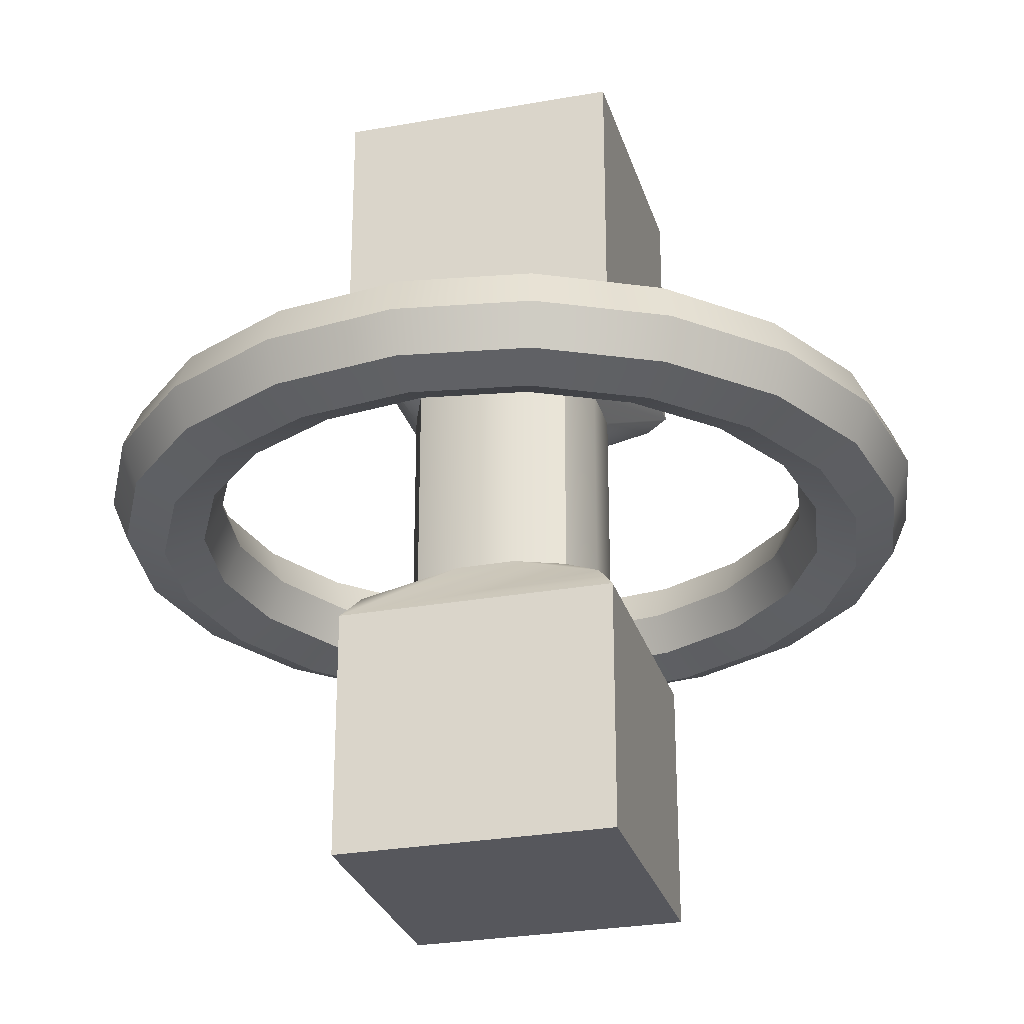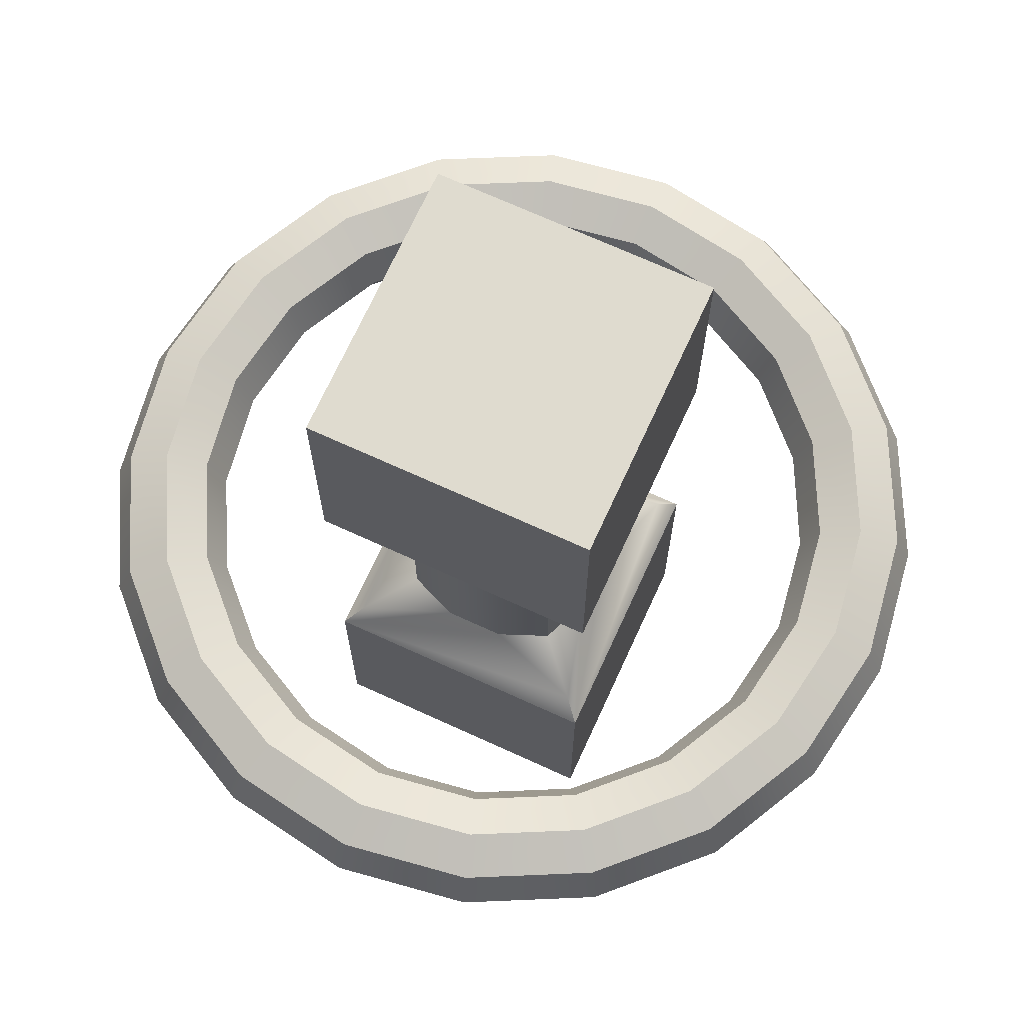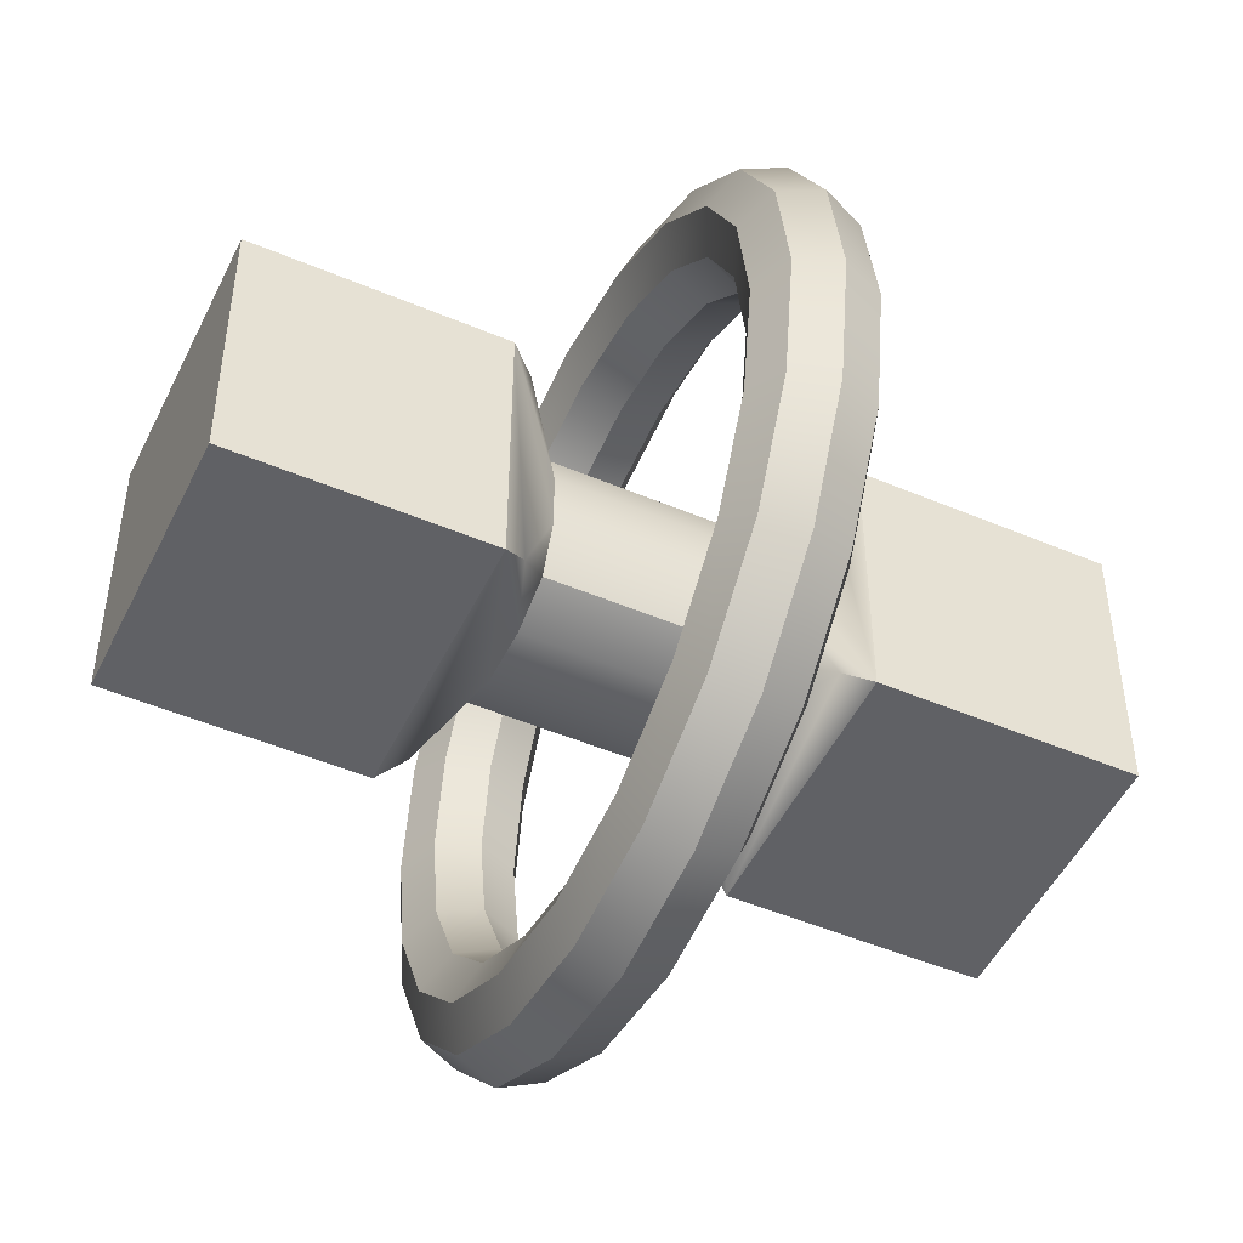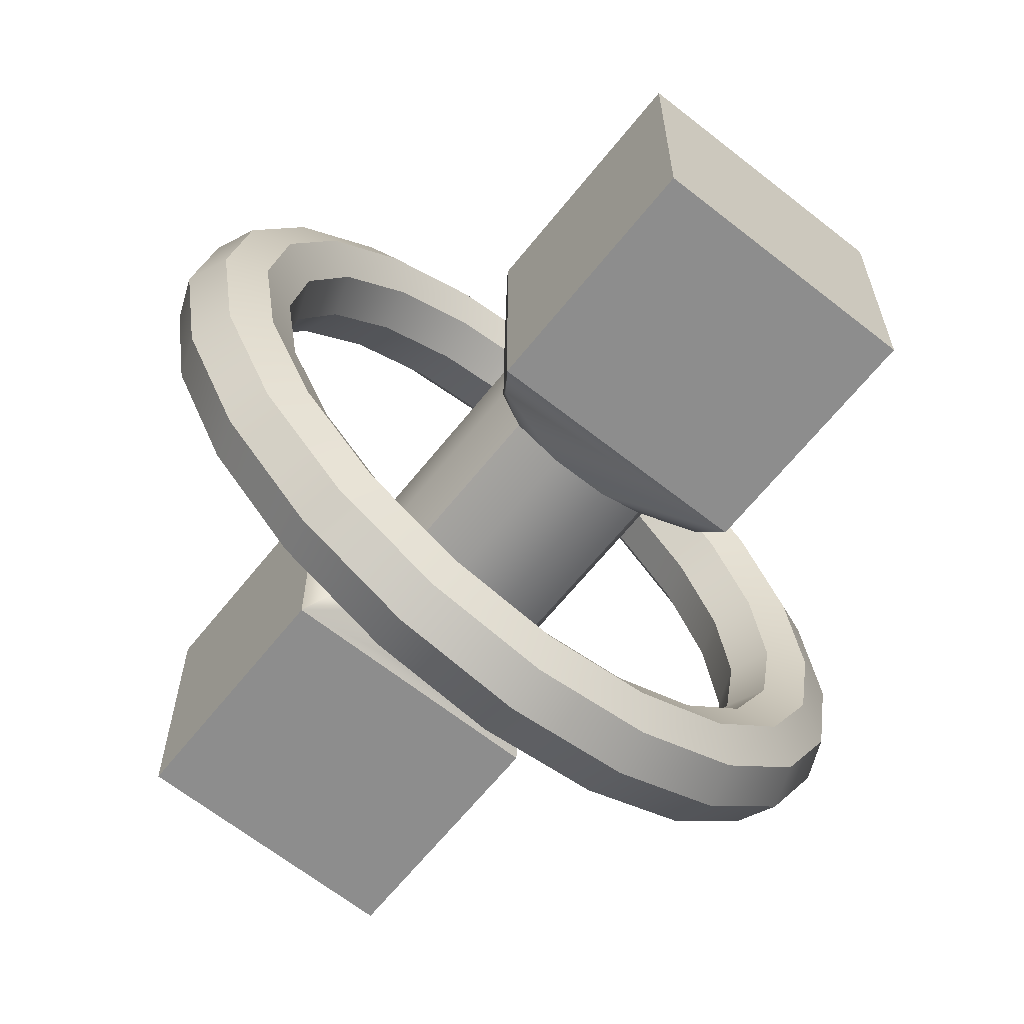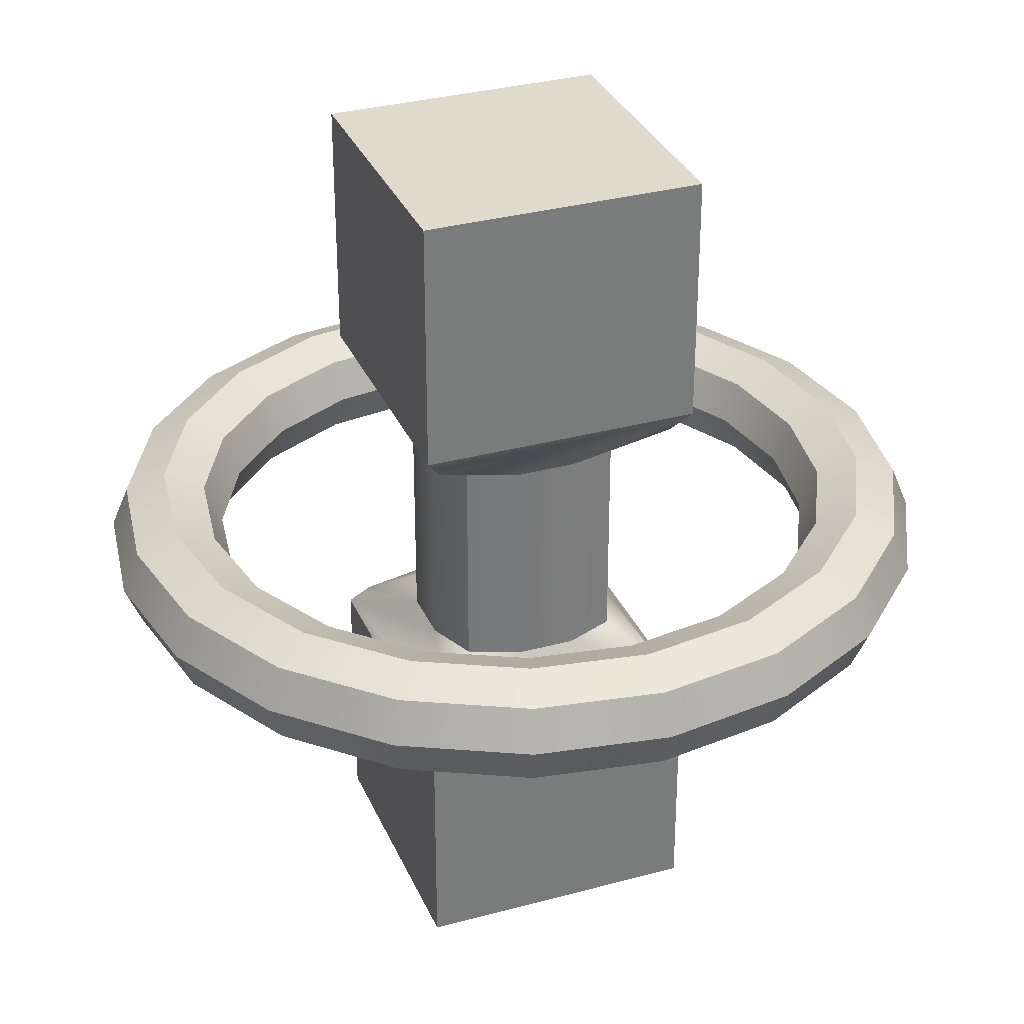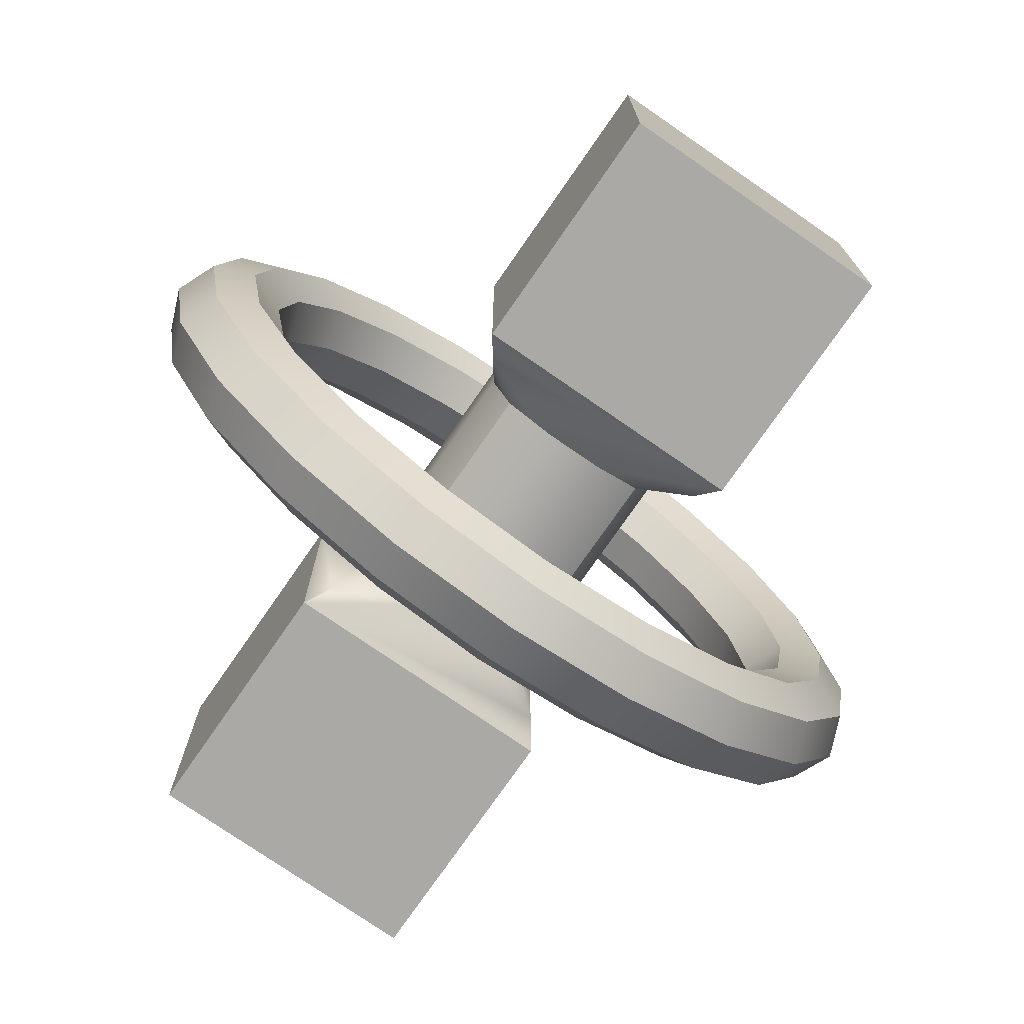
<metadata>
{"format":"obj","ext":"obj","renderer":"f3d","projection":"perspective","resolution":1024,"background":"white","views":[{"elev":-27.6,"azim":-164.6,"up":"+Y"},{"elev":70.4,"azim":-65.4,"up":"+Y"},{"elev":-49.0,"azim":-115.2,"up":"+Z"},{"elev":-64.6,"azim":-38.6,"up":"+Z"},{"elev":32.4,"azim":-110.8,"up":"+Y"},{"elev":-75.5,"azim":-34.7,"up":"+Z"}]}
</metadata>
<code>
g default
v -0.3333 -1 0.3333
v 0.3333 -1 0.3333
v -0.3333 1 0.3333
v 0.3333 1 0.3333
v -0.3333 1 -0.3333
v 0.3333 1 -0.3333
v -0.3333 -1 -0.3333
v 0.3333 -1 -0.3333
v -0.3333 -0.4 0.3333
v -0.3333 0.4 0.3333
v 0.3333 0.4 0.3333
v 0.3333 -0.4 0.3333
v 0.3333 0.4 -0.3333
v 0.3333 -0.4 -0.3333
v -0.3333 0.4 -0.3333
v -0.3333 -0.4 -0.3333
v -0.07036 -0.2603 0.2345
v -0.1864 -0.2603 0.1864
v -0.2345 -0.2603 0.07036
v -0.2925 -0.3423 0.2925
v -0.07036 0.2603 0.2345
v -0.2925 0.3423 0.2925
v -0.2345 0.2603 0.07036
v -0.1864 0.2603 0.1864
v -0.07036 0.2603 -0.2345
v -0.1864 0.2603 -0.1864
v -0.2345 0.2603 -0.07036
v -0.2925 0.3423 -0.2925
v -0.07036 -0.2603 -0.2345
v -0.2925 -0.3423 -0.2925
v -0.2345 -0.2603 -0.07036
v -0.1864 -0.2603 -0.1864
v 0.2345 -0.2603 0.07036
v 0.1864 -0.2603 0.1864
v 0.07036 -0.2603 0.2345
v 0.2925 -0.3423 0.2925
v 0.2345 0.2603 0.07036
v 0.2925 0.3423 0.2925
v 0.07036 0.2603 0.2345
v 0.1864 0.2603 0.1864
v 0.07036 -0.2603 -0.2345
v 0.1864 -0.2603 -0.1864
v 0.2345 -0.2603 -0.07036
v 0.2925 -0.3423 -0.2925
v 0.07036 0.2603 -0.2345
v 0.2925 0.3423 -0.2925
v 0.2345 0.2603 -0.07036
v 0.1864 0.2603 -0.1864
v 0.6924 0 -0.225
v 0.589 0 -0.4279
v 0.4279 0 -0.589
v 0.225 0 -0.6924
v 0 0 -0.728
v -0.225 0 -0.6924
v -0.4279 0 -0.589
v -0.589 0 -0.4279
v -0.6924 0 -0.225
v -0.728 0 0
v -0.6924 0 0.225
v -0.589 0 0.4279
v -0.4279 0 0.589
v -0.225 0 0.6924
v 0 0 0.728
v 0.225 0 0.6924
v 0.4279 0 0.589
v 0.589 0 0.4279
v 0.6924 0 0.225
v 0.728 0 0
v 0.7302 0.09598 -0.2372
v 0.6212 0.09598 -0.4513
v 0.4513 0.09598 -0.6212
v 0.2373 0.09598 -0.7302
v 0 0.09598 -0.7678
v -0.2373 0.09598 -0.7302
v -0.4513 0.09598 -0.6212
v -0.6212 0.09598 -0.4513
v -0.7302 0.09598 -0.2372
v -0.7678 0.09598 0
v -0.7302 0.09598 0.2372
v -0.6212 0.09598 0.4513
v -0.4513 0.09598 0.6212
v -0.2373 0.09598 0.7302
v 0 0.09598 0.7678
v 0.2373 0.09598 0.7302
v 0.4513 0.09598 0.6212
v 0.6212 0.09598 0.4513
v 0.7302 0.09598 0.2372
v 0.7678 0.09598 0
v 0.8215 0.1357 -0.2669
v 0.6988 0.1357 -0.5077
v 0.5077 0.1357 -0.6988
v 0.2669 0.1357 -0.8215
v 0 0.1357 -0.8638
v -0.2669 0.1357 -0.8215
v -0.5077 0.1357 -0.6988
v -0.6988 0.1357 -0.5077
v -0.8215 0.1357 -0.2669
v -0.8638 0.1357 0
v -0.8215 0.1357 0.2669
v -0.6988 0.1357 0.5077
v -0.5077 0.1357 0.6988
v -0.2669 0.1357 0.8215
v 0 0.1357 0.8638
v 0.2669 0.1357 0.8215
v 0.5077 0.1357 0.6988
v 0.6988 0.1357 0.5077
v 0.8215 0.1357 0.2669
v 0.8638 0.1357 0
v 0.9128 0.09598 -0.2966
v 0.7764 0.09598 -0.5641
v 0.5641 0.09598 -0.7765
v 0.2966 0.09598 -0.9128
v 0 0.09598 -0.9597
v -0.2966 0.09598 -0.9128
v -0.5641 0.09598 -0.7765
v -0.7765 0.09598 -0.5641
v -0.9128 0.09598 -0.2966
v -0.9597 0.09598 0
v -0.9128 0.09598 0.2966
v -0.7765 0.09598 0.5641
v -0.5641 0.09598 0.7765
v -0.2966 0.09598 0.9128
v 0 0.09598 0.9598
v 0.2966 0.09598 0.9128
v 0.5641 0.09598 0.7765
v 0.7764 0.09598 0.5641
v 0.9128 0.09598 0.2966
v 0.9597 0.09598 0
v 0.9506 0 -0.3089
v 0.8086 0 -0.5875
v 0.5875 0 -0.8086
v 0.3089 0 -0.9506
v 0 0 -0.9995
v -0.3089 0 -0.9506
v -0.5875 0 -0.8086
v -0.8086 0 -0.5875
v -0.9506 0 -0.3089
v -0.9995 0 0
v -0.9506 0 0.3089
v -0.8086 0 0.5875
v -0.5875 0 0.8086
v -0.3089 0 0.9506
v 0 0 0.9995
v 0.3089 0 0.9506
v 0.5875 0 0.8086
v 0.8086 0 0.5875
v 0.9506 0 0.3089
v 0.9995 0 0
v 0.9128 -0.09598 -0.2966
v 0.7764 -0.09598 -0.5641
v 0.5641 -0.09598 -0.7765
v 0.2966 -0.09598 -0.9128
v 0 -0.09598 -0.9597
v -0.2966 -0.09598 -0.9128
v -0.5641 -0.09598 -0.7765
v -0.7765 -0.09598 -0.5641
v -0.9128 -0.09598 -0.2966
v -0.9597 -0.09598 0
v -0.9128 -0.09598 0.2966
v -0.7765 -0.09598 0.5641
v -0.5641 -0.09598 0.7765
v -0.2966 -0.09598 0.9128
v 0 -0.09598 0.9598
v 0.2966 -0.09598 0.9128
v 0.5641 -0.09598 0.7765
v 0.7764 -0.09598 0.5641
v 0.9128 -0.09598 0.2966
v 0.9597 -0.09598 0
v 0.8215 -0.1357 -0.2669
v 0.6988 -0.1357 -0.5077
v 0.5077 -0.1357 -0.6988
v 0.2669 -0.1357 -0.8215
v 0 -0.1357 -0.8638
v -0.2669 -0.1357 -0.8215
v -0.5077 -0.1357 -0.6988
v -0.6988 -0.1357 -0.5077
v -0.8215 -0.1357 -0.2669
v -0.8638 -0.1357 0
v -0.8215 -0.1357 0.2669
v -0.6988 -0.1357 0.5077
v -0.5077 -0.1357 0.6988
v -0.2669 -0.1357 0.8215
v 0 -0.1357 0.8638
v 0.2669 -0.1357 0.8215
v 0.5077 -0.1357 0.6988
v 0.6988 -0.1357 0.5077
v 0.8215 -0.1357 0.2669
v 0.8638 -0.1357 0
v 0.7302 -0.09598 -0.2372
v 0.6212 -0.09598 -0.4513
v 0.4513 -0.09598 -0.6212
v 0.2373 -0.09598 -0.7302
v 0 -0.09598 -0.7678
v -0.2373 -0.09598 -0.7302
v -0.4513 -0.09598 -0.6212
v -0.6212 -0.09598 -0.4513
v -0.7302 -0.09598 -0.2372
v -0.7678 -0.09598 0
v -0.7302 -0.09598 0.2372
v -0.6212 -0.09598 0.4513
v -0.4513 -0.09598 0.6212
v -0.2373 -0.09598 0.7302
v 0 -0.09598 0.7678
v 0.2373 -0.09598 0.7302
v 0.4513 -0.09598 0.6212
v 0.6212 -0.09598 0.4513
v 0.7302 -0.09598 0.2372
v 0.7678 -0.09598 0
g Bar07
f 3 4 6 5
f 7 8 2 1
f 19 23 27 31
f 21 17 35 39
f 37 33 43 47
f 45 41 29 25
f 10 11 4 3
f 5 6 13 15
f 11 13 6 4
f 15 10 3 5
f 1 2 12 9
f 2 8 14 12
f 16 14 8 7
f 7 1 9 16
f 10 15 28 27 23 22
f 16 9 20 19 31 30
f 9 12 36 35 17 20
f 11 10 22 21 39 38
f 12 14 44 43 33 36
f 13 11 38 37 47 46
f 14 16 30 29 41 44
f 15 13 46 45 25 28
f 19 18 24 23
f 18 17 21 24
f 27 26 32 31
f 26 25 29 32
f 35 34 40 39
f 34 33 37 40
f 43 42 48 47
f 42 41 45 48
f 20 17 18
f 20 18 19
f 22 23 24
f 22 24 21
f 28 25 26
f 28 26 27
f 30 31 32
f 30 32 29
f 36 33 34
f 36 34 35
f 38 39 40
f 38 40 37
f 44 41 42
f 44 42 43
f 46 47 48
f 46 48 45
f 50 49 69 70
f 51 50 70 71
f 52 51 71 72
f 53 52 72 73
f 54 53 73 74
f 55 54 74 75
f 56 55 75 76
f 57 56 76 77
f 58 57 77 78
f 59 58 78 79
f 60 59 79 80
f 61 60 80 81
f 62 61 81 82
f 63 62 82 83
f 64 63 83 84
f 65 64 84 85
f 66 65 85 86
f 67 66 86 87
f 68 67 87 88
f 49 68 88 69
f 70 69 89 90
f 71 70 90 91
f 72 71 91 92
f 73 72 92 93
f 74 73 93 94
f 75 74 94 95
f 76 75 95 96
f 77 76 96 97
f 78 77 97 98
f 79 78 98 99
f 80 79 99 100
f 81 80 100 101
f 82 81 101 102
f 83 82 102 103
f 84 83 103 104
f 85 84 104 105
f 86 85 105 106
f 87 86 106 107
f 88 87 107 108
f 69 88 108 89
f 90 89 109 110
f 91 90 110 111
f 92 91 111 112
f 93 92 112 113
f 94 93 113 114
f 95 94 114 115
f 96 95 115 116
f 97 96 116 117
f 98 97 117 118
f 99 98 118 119
f 100 99 119 120
f 101 100 120 121
f 102 101 121 122
f 103 102 122 123
f 104 103 123 124
f 105 104 124 125
f 106 105 125 126
f 107 106 126 127
f 108 107 127 128
f 89 108 128 109
f 110 109 129 130
f 111 110 130 131
f 112 111 131 132
f 113 112 132 133
f 114 113 133 134
f 115 114 134 135
f 116 115 135 136
f 117 116 136 137
f 118 117 137 138
f 119 118 138 139
f 120 119 139 140
f 121 120 140 141
f 122 121 141 142
f 123 122 142 143
f 124 123 143 144
f 125 124 144 145
f 126 125 145 146
f 127 126 146 147
f 128 127 147 148
f 109 128 148 129
f 130 129 149 150
f 131 130 150 151
f 132 131 151 152
f 133 132 152 153
f 134 133 153 154
f 135 134 154 155
f 136 135 155 156
f 137 136 156 157
f 138 137 157 158
f 139 138 158 159
f 140 139 159 160
f 141 140 160 161
f 142 141 161 162
f 143 142 162 163
f 144 143 163 164
f 145 144 164 165
f 146 145 165 166
f 147 146 166 167
f 148 147 167 168
f 129 148 168 149
f 150 149 169 170
f 151 150 170 171
f 152 151 171 172
f 153 152 172 173
f 154 153 173 174
f 155 154 174 175
f 156 155 175 176
f 157 156 176 177
f 158 157 177 178
f 159 158 178 179
f 160 159 179 180
f 161 160 180 181
f 162 161 181 182
f 163 162 182 183
f 164 163 183 184
f 165 164 184 185
f 166 165 185 186
f 167 166 186 187
f 168 167 187 188
f 149 168 188 169
f 170 169 189 190
f 171 170 190 191
f 172 171 191 192
f 173 172 192 193
f 174 173 193 194
f 175 174 194 195
f 176 175 195 196
f 177 176 196 197
f 178 177 197 198
f 179 178 198 199
f 180 179 199 200
f 181 180 200 201
f 182 181 201 202
f 183 182 202 203
f 184 183 203 204
f 185 184 204 205
f 186 185 205 206
f 187 186 206 207
f 188 187 207 208
f 169 188 208 189
f 190 189 49 50
f 191 190 50 51
f 192 191 51 52
f 193 192 52 53
f 194 193 53 54
f 195 194 54 55
f 196 195 55 56
f 197 196 56 57
f 198 197 57 58
f 199 198 58 59
f 200 199 59 60
f 201 200 60 61
f 202 201 61 62
f 203 202 62 63
f 204 203 63 64
f 205 204 64 65
f 206 205 65 66
f 207 206 66 67
f 208 207 67 68
f 189 208 68 49

</code>
